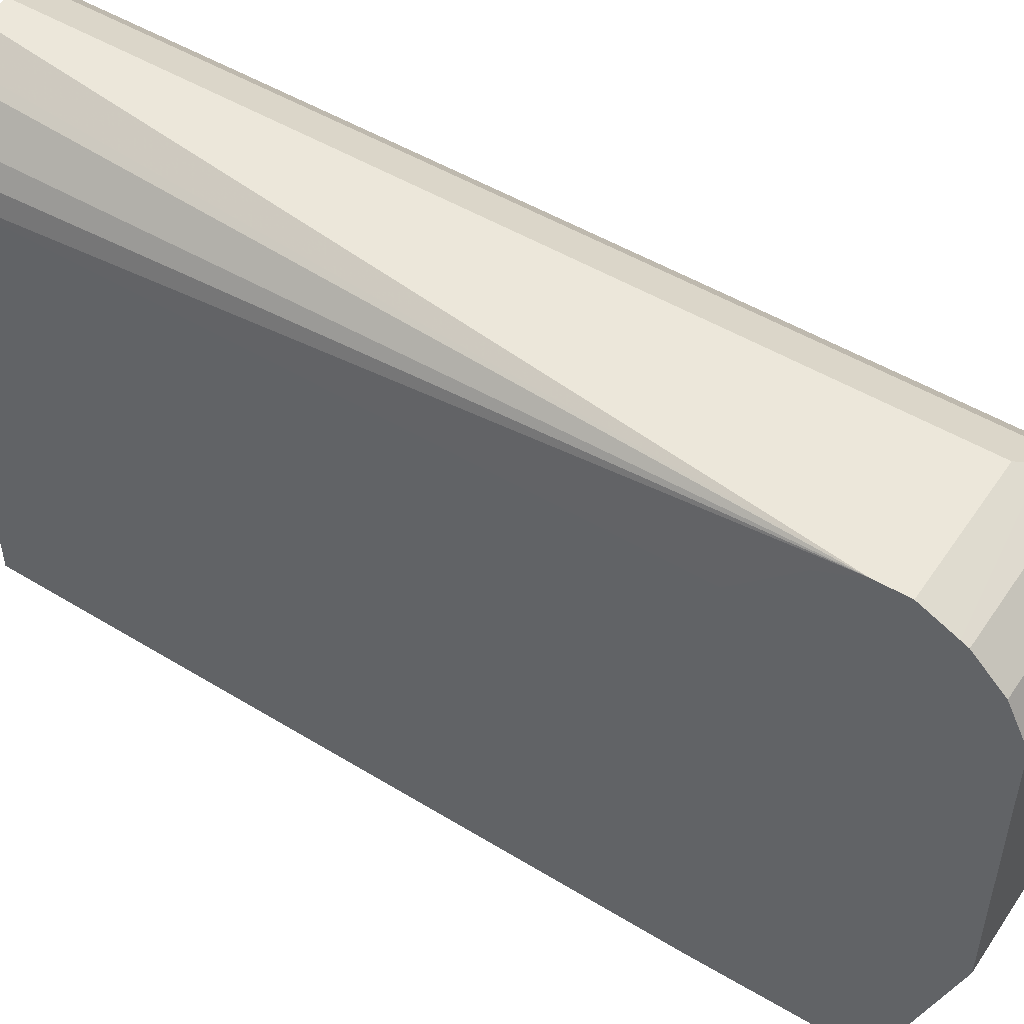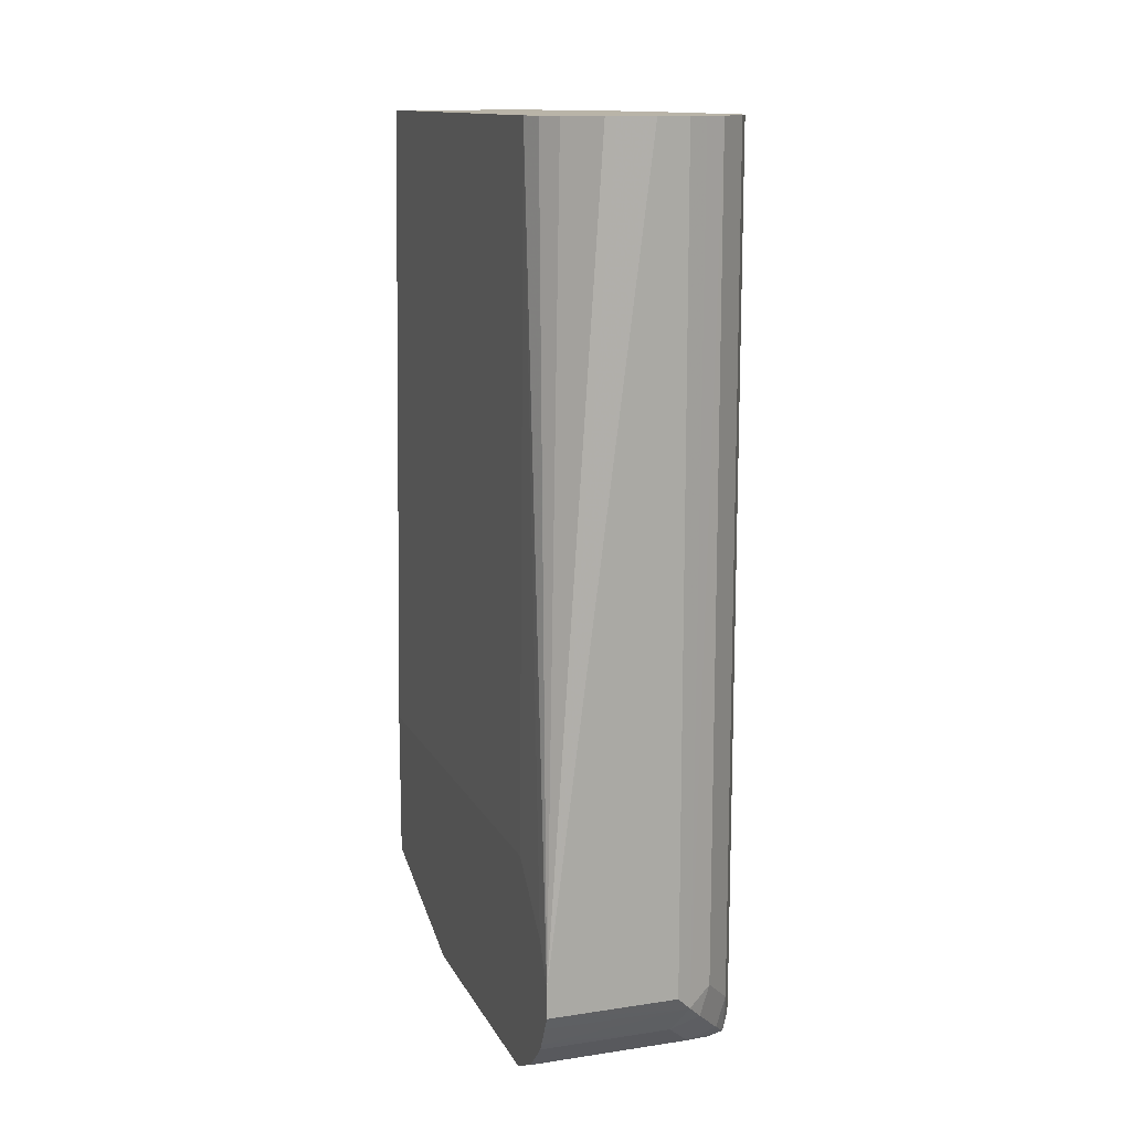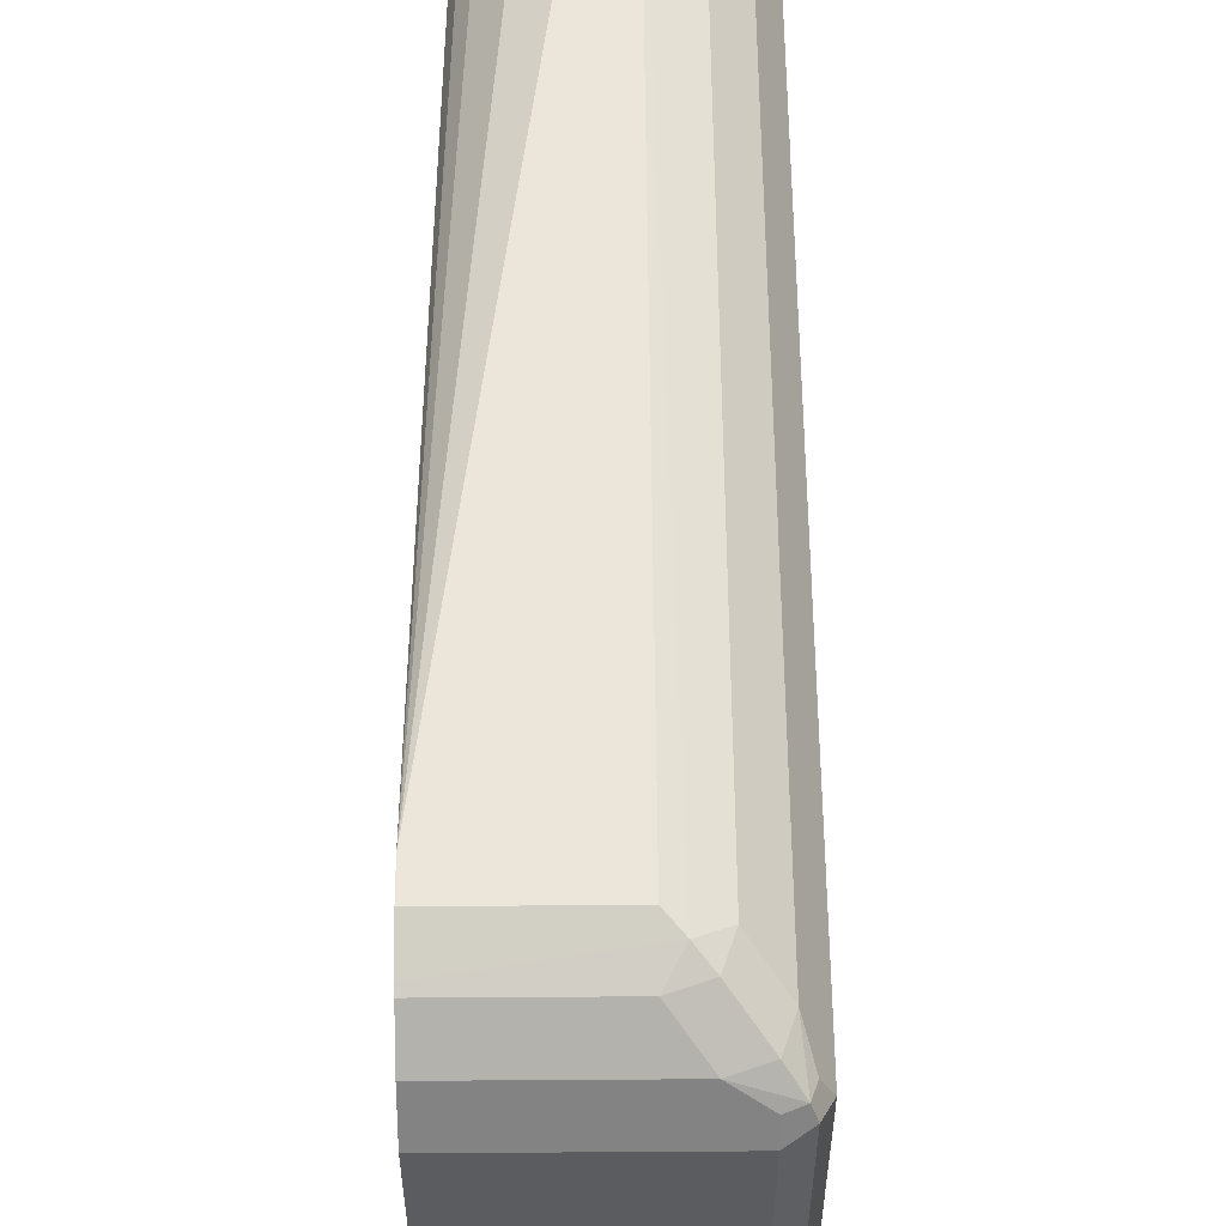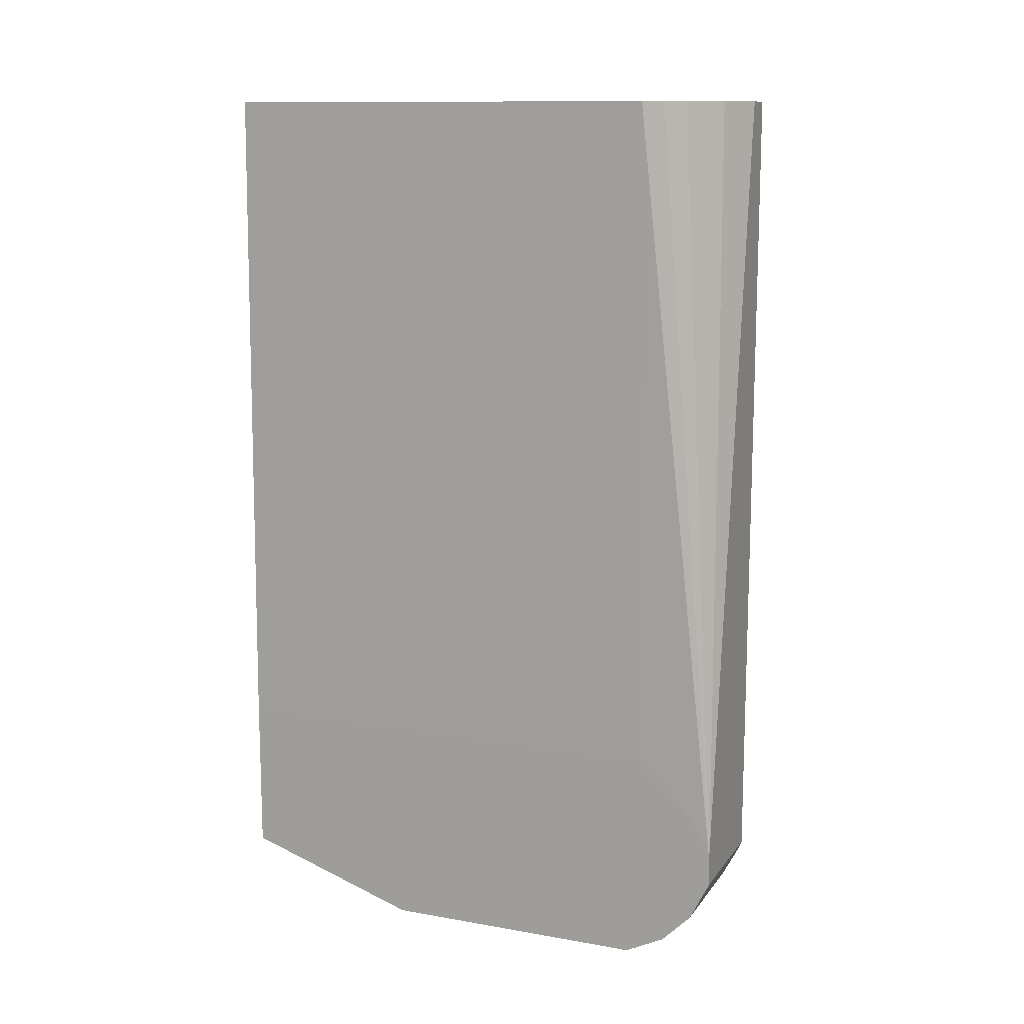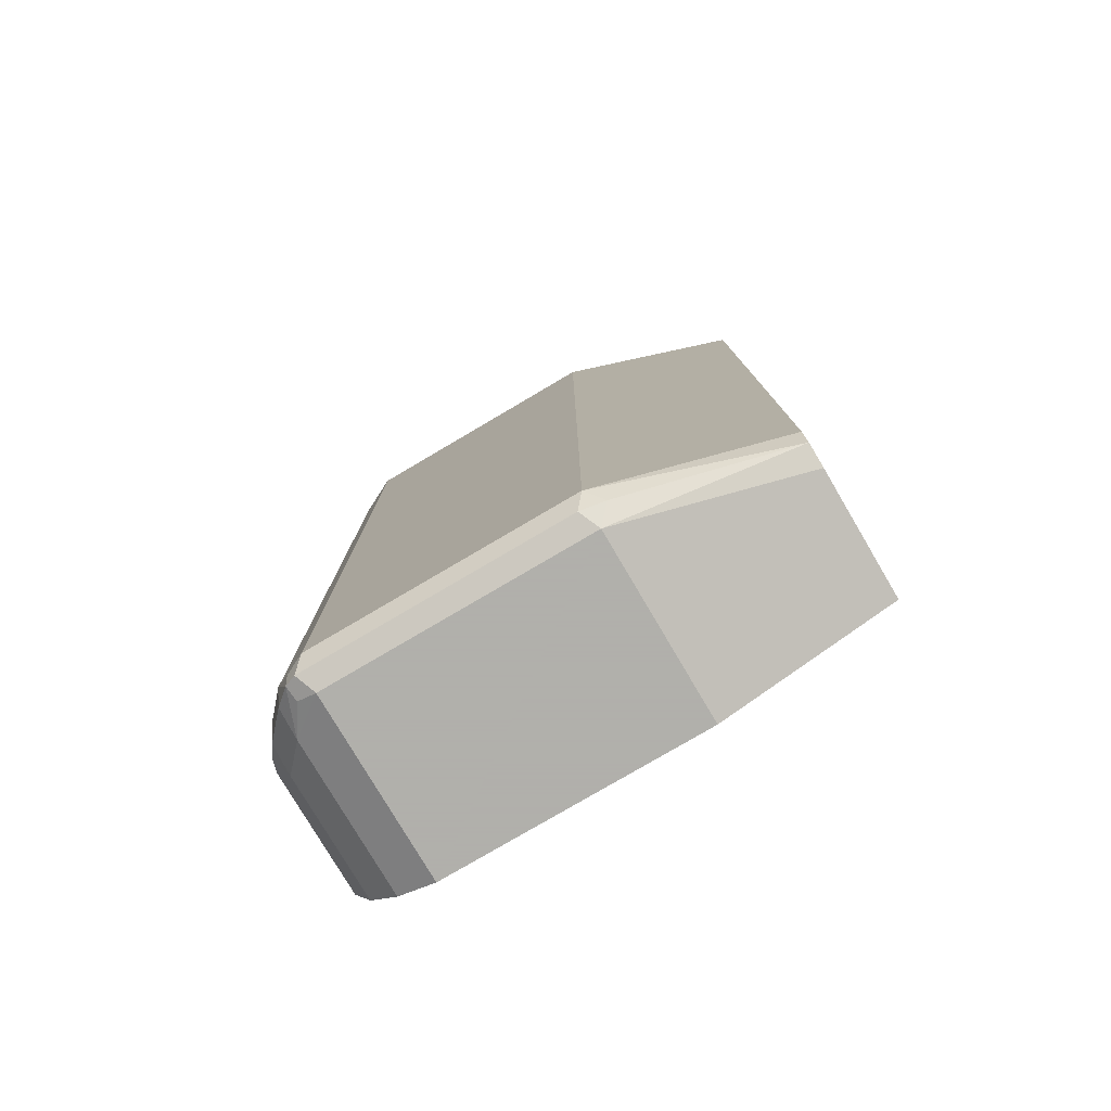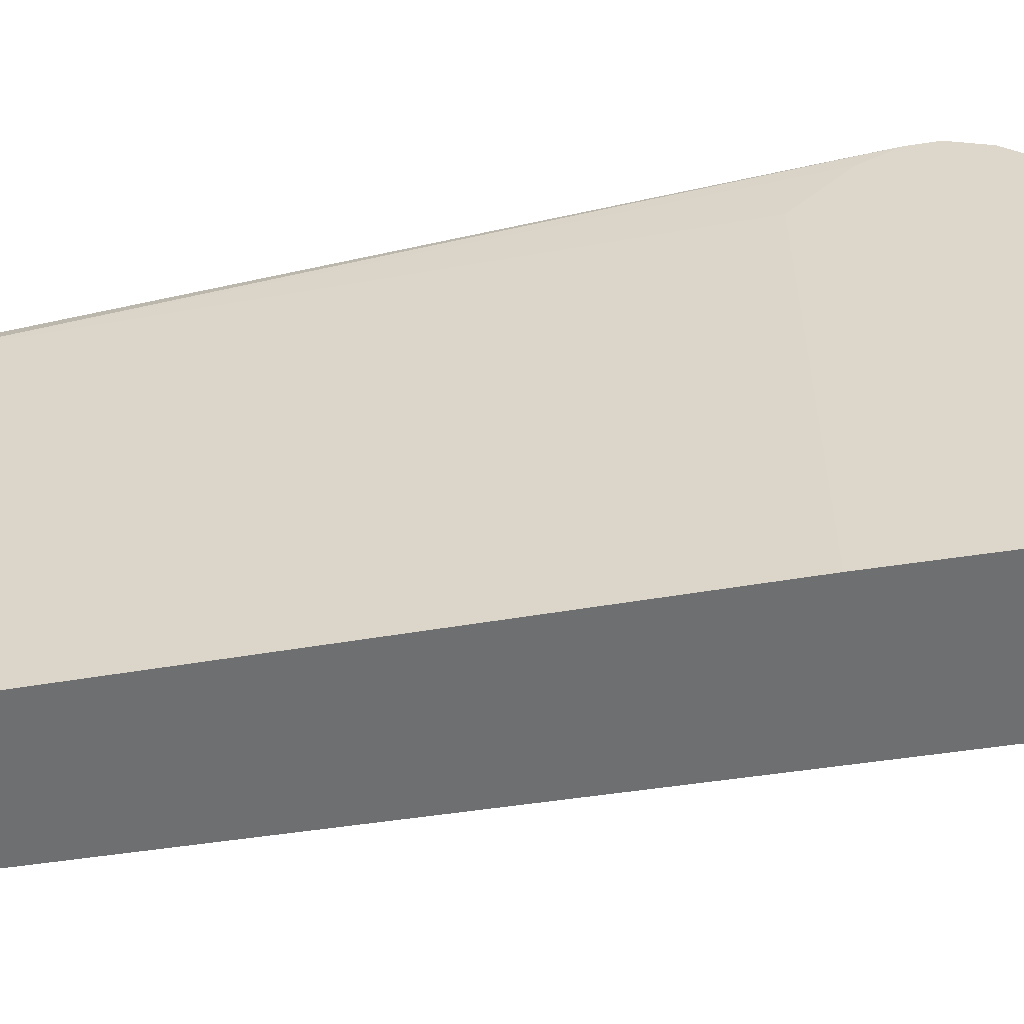
<metadata>
{"format":"obj","ext":"obj","renderer":"f3d","projection":"perspective","resolution":1024,"background":"white","views":[{"elev":50.8,"azim":123.0,"up":"+Y"},{"elev":13.2,"azim":161.2,"up":"+Z"},{"elev":55.5,"azim":179.6,"up":"+Y"},{"elev":12.3,"azim":112.4,"up":"+Z"},{"elev":-78.4,"azim":-59.5,"up":"+Z"},{"elev":-54.6,"azim":99.2,"up":"+Y"}]}
</metadata>
<code>
v -0.2995 0.5239 -0.3184
v -0.337 0.6365 -0.3557
v -0.2184 0.5239 -0.3184
v -0.3143 0.5239 -0.3143
v -0.3463 0.6272 -0.3463
v -0.3495 0.6428 -0.3494
v -0.337 0.805 -0.3557
v -0.2184 0.6365 -0.3557
v -0.2184 0.5239 -0.2184
v -0.3184 0.5239 -0.2995
v -0.3557 0.6365 -0.337
v -0.3495 0.8112 -0.3494
v -0.3463 0.8191 -0.3463
v -0.337 0.8175 -0.3494
v -0.3183 0.83 -0.3432
v -0.2184 0.805 -0.3557
v -0.2184 0.8112 -0.2184
v -0.2245 0.5239 0.2062
v -0.3184 0.5239 0.2062
v -0.3557 0.805 -0.337
v -0.3557 0.6365 0.2062
v -0.3495 0.8175 -0.337
v -0.3432 0.83 -0.3183
v -0.337 0.8307 -0.337
v -0.3183 0.8495 -0.3183
v -0.2995 0.8487 -0.3245
v -0.2184 0.83 -0.3432
v -0.2184 0.8487 -0.2558
v -0.2245 0.805 0.2062
v -0.3557 0.805 0.2062
v -0.3556 0.8052 0.2062
v -0.3494 0.8177 0.2062
v -0.3245 0.8487 -0.2995
v -0.3432 0.83 0.2062
v -0.3089 0.8565 -0.3089
v -0.2184 0.8508 -0.3203
v -0.2184 0.8487 -0.3245
v -0.2184 0.8487 -0.2559
v -0.2291 0.8179 0.2062
v -0.2184 0.8612 -0.2808
v -0.3245 0.8487 0.2062
v -0.3243 0.8488 0.2062
v -0.2995 0.8612 -0.2995
v -0.2184 0.8612 -0.2995
v -0.2184 0.857 -0.3078
v -0.3118 0.855 0.2062
v -0.2995 0.8612 0.2062
v -0.2371 0.83 0.2062
v -0.2808 0.8612 0.2062
v -0.2806 0.861 0.2062
v -0.2618 0.8517 0.2062
v -0.2559 0.8487 0.2062
f 18 21 19
f 18 31 30
f 18 30 21
f 23 33 25
f 20 30 31
f 20 31 32
f 20 32 23
f 18 32 31
f 23 25 24
f 20 23 22
f 18 34 32
f 18 50 49
f 18 42 41
f 18 46 42
f 18 47 46
f 18 49 47
f 18 51 50
f 18 52 51
f 18 48 52
f 18 39 48
f 18 29 39
f 23 32 34
f 18 41 34
f 23 34 41
f 35 47 43
f 25 33 35
f 17 28 29
f 40 52 48
f 40 51 52
f 40 50 51
f 40 49 50
f 40 47 49
f 40 43 47
f 40 44 43
f 39 40 48
f 35 46 47
f 23 41 33
f 35 42 46
f 35 44 45
f 35 43 44
f 33 42 35
f 33 41 42
f 29 40 39
f 29 38 40
f 28 38 29
f 26 35 36
f 26 36 37
f 25 35 26
f 35 45 36
f 15 37 27
f 4 10 11
f 15 25 26
f 3 40 38
f 3 44 40
f 3 45 44
f 3 36 45
f 3 37 36
f 3 27 37
f 3 16 27
f 3 8 16
f 2 4 5
f 2 16 8
f 3 38 28
f 2 12 7
f 2 5 6
f 1 4 2
f 1 10 4
f 1 19 10
f 1 18 19
f 1 9 18
f 1 3 9
f 1 8 3
f 1 2 8
f 15 26 37
f 2 6 12
f 3 28 17
f 2 7 16
f 12 20 13
f 3 17 9
f 13 15 14
f 13 24 15
f 13 23 24
f 13 22 23
f 13 20 22
f 11 30 20
f 11 21 30
f 10 21 11
f 15 24 25
f 9 29 18
f 10 19 21
f 9 17 29
f 7 27 16
f 7 15 27
f 7 14 15
f 7 13 14
f 7 12 13
f 6 20 12
f 6 11 20
f 5 11 6
f 4 11 5

</code>
